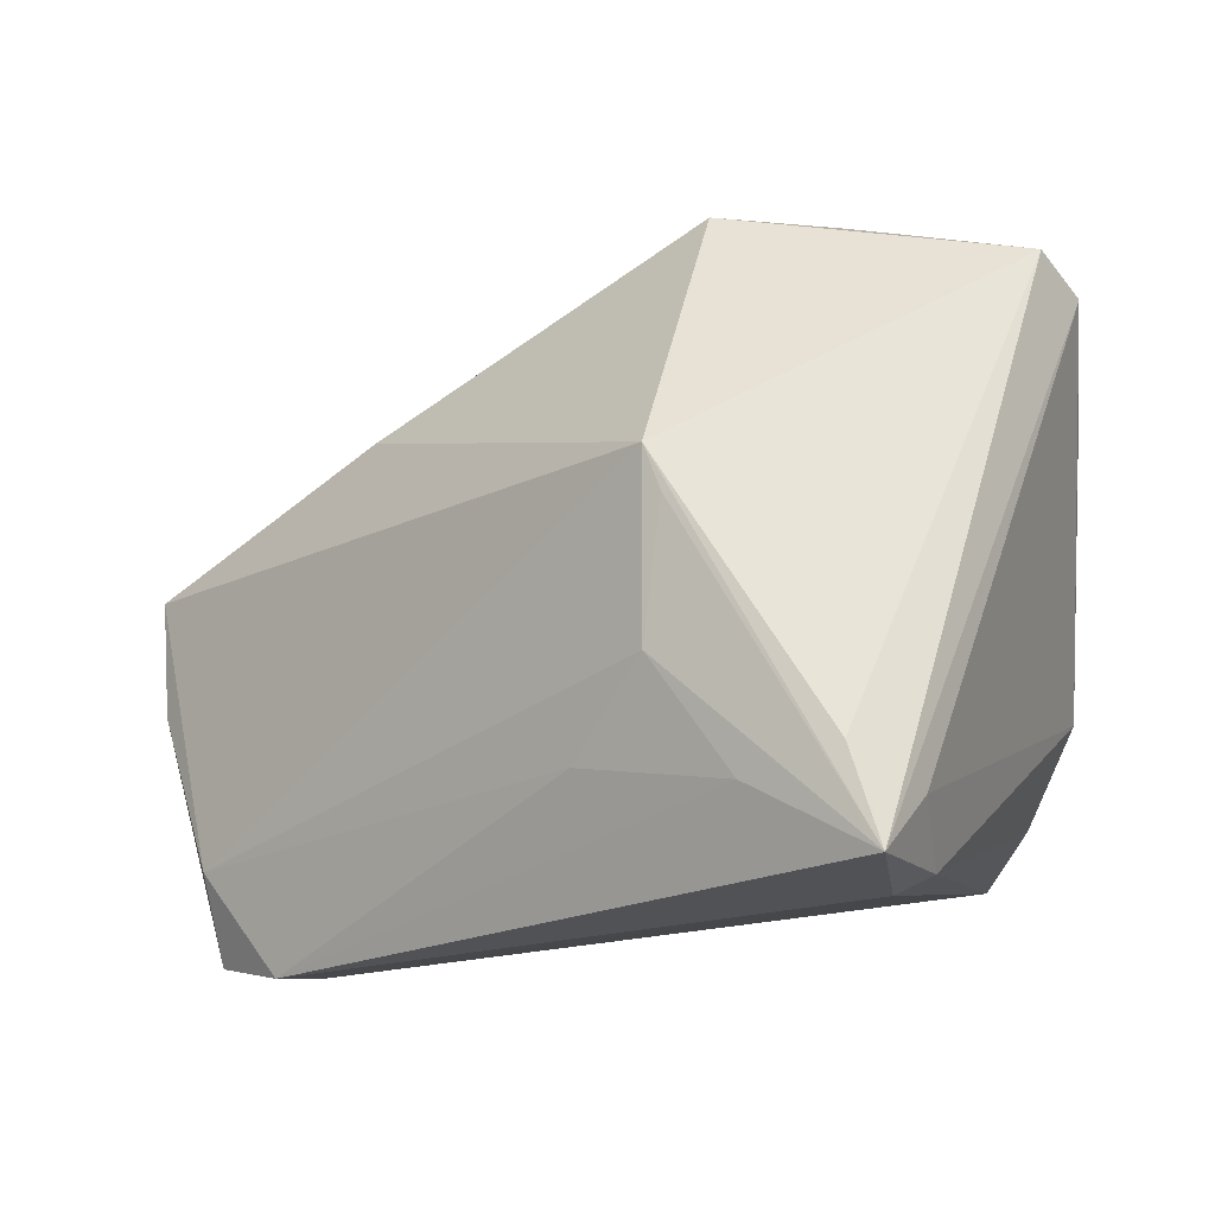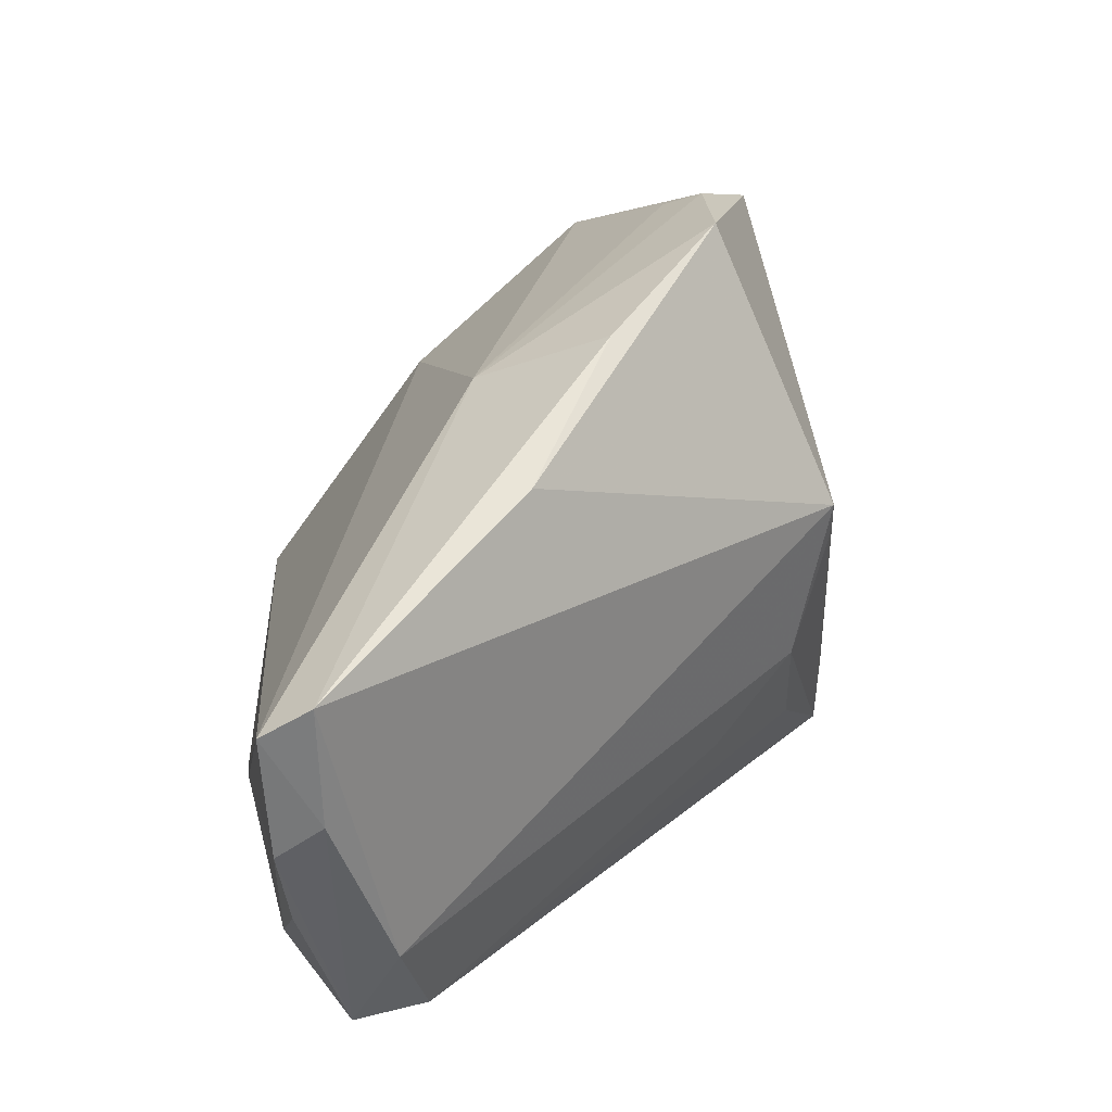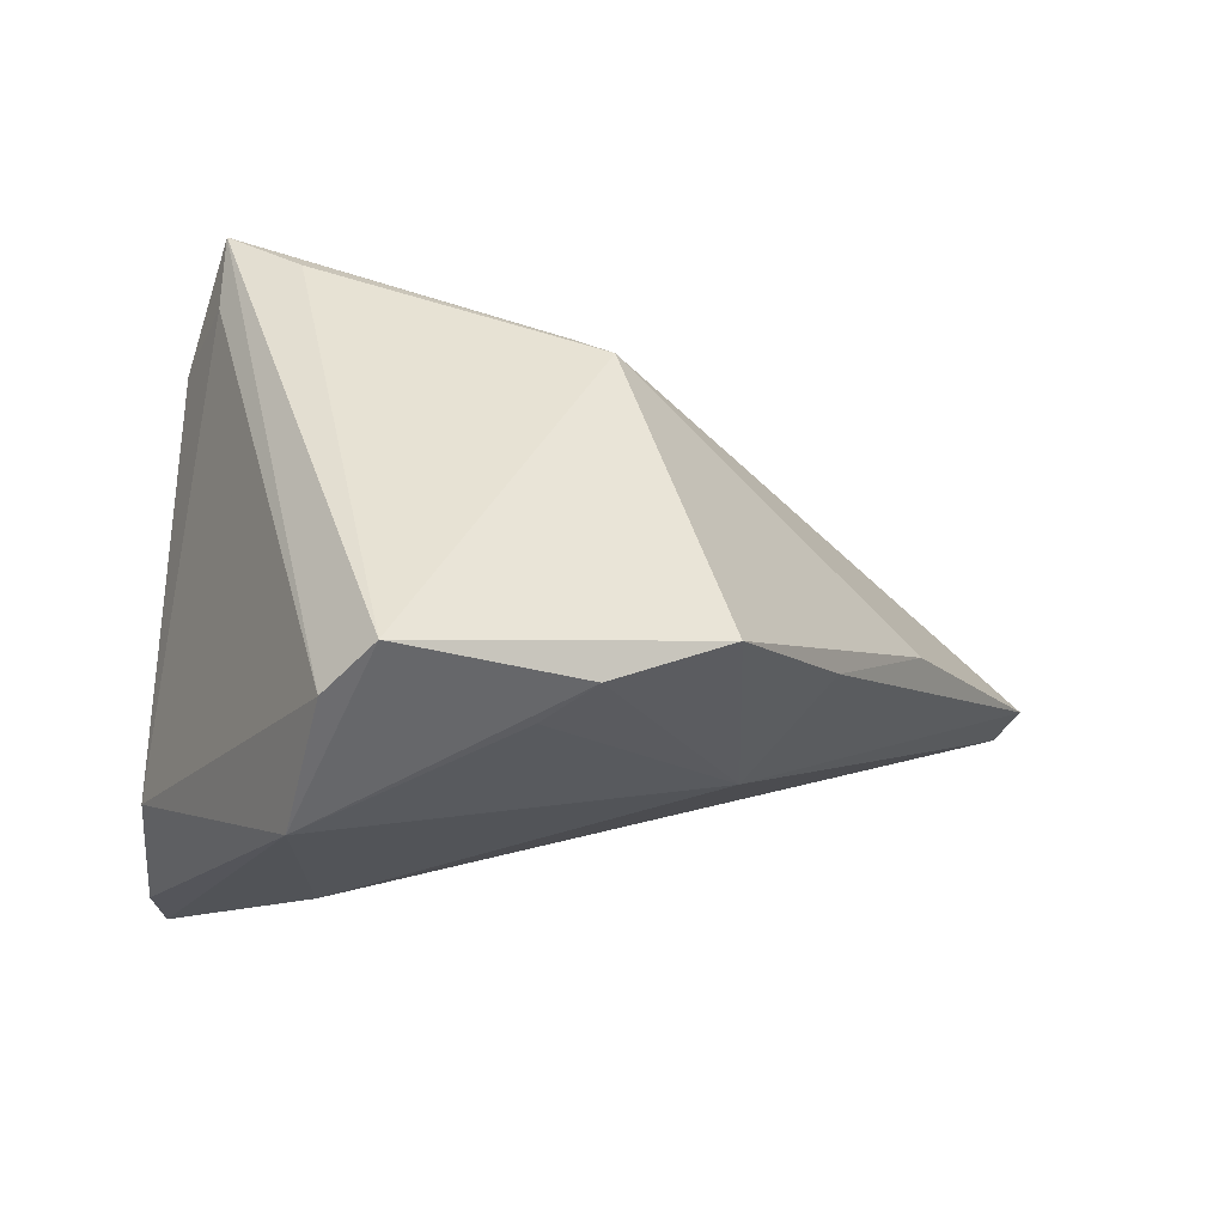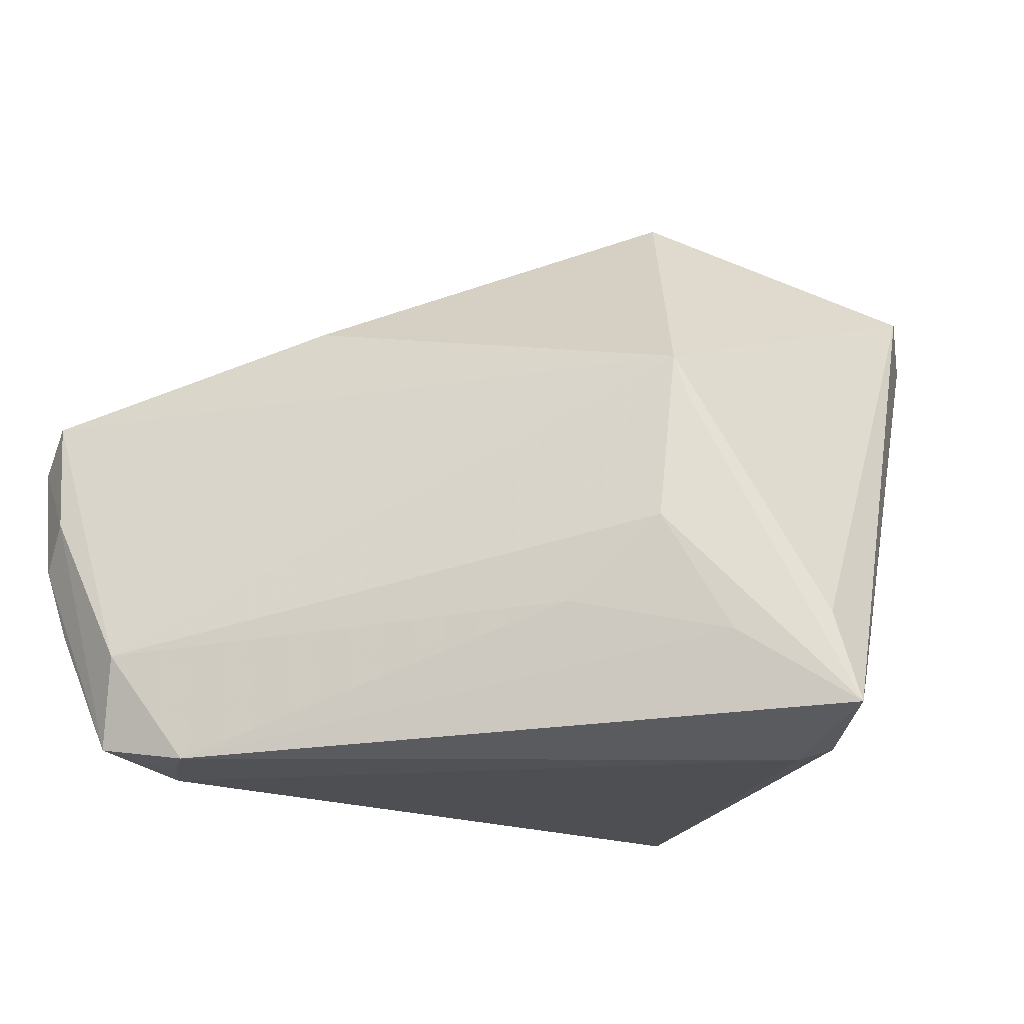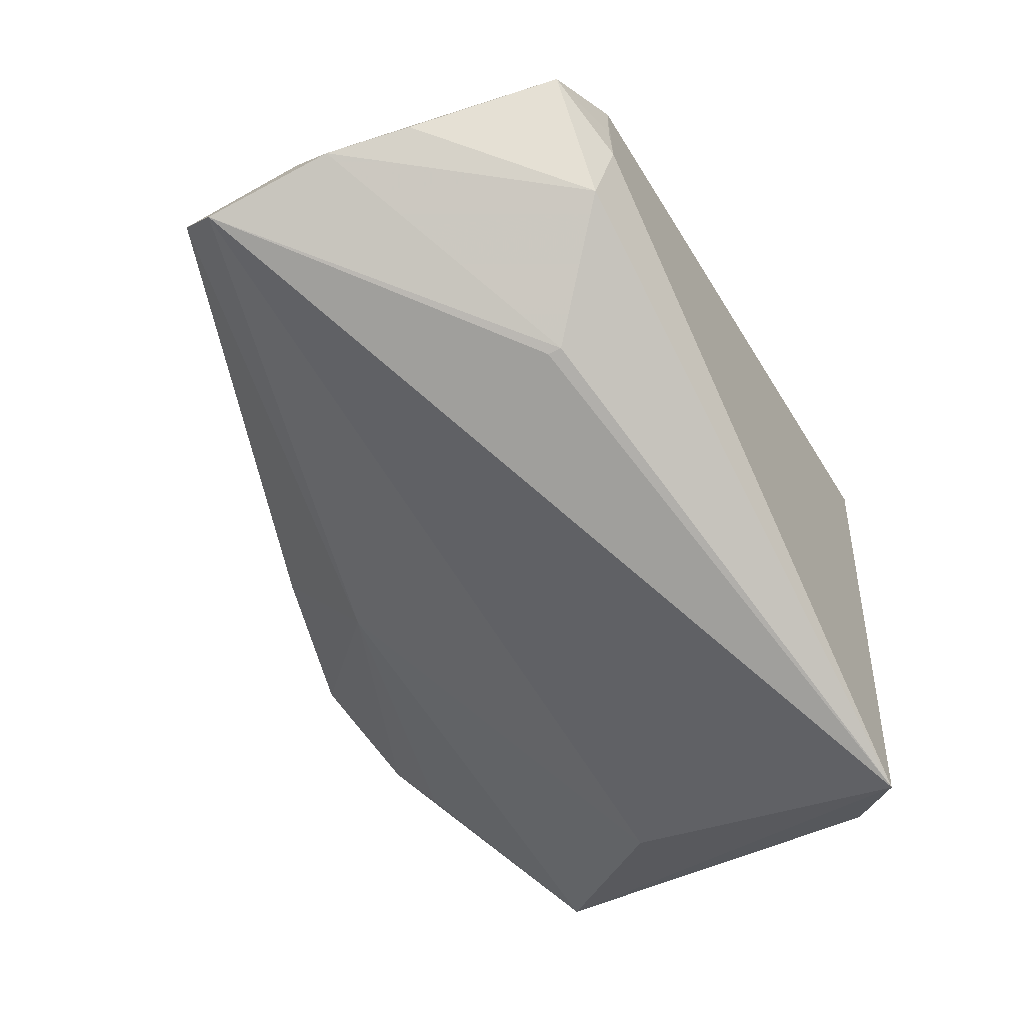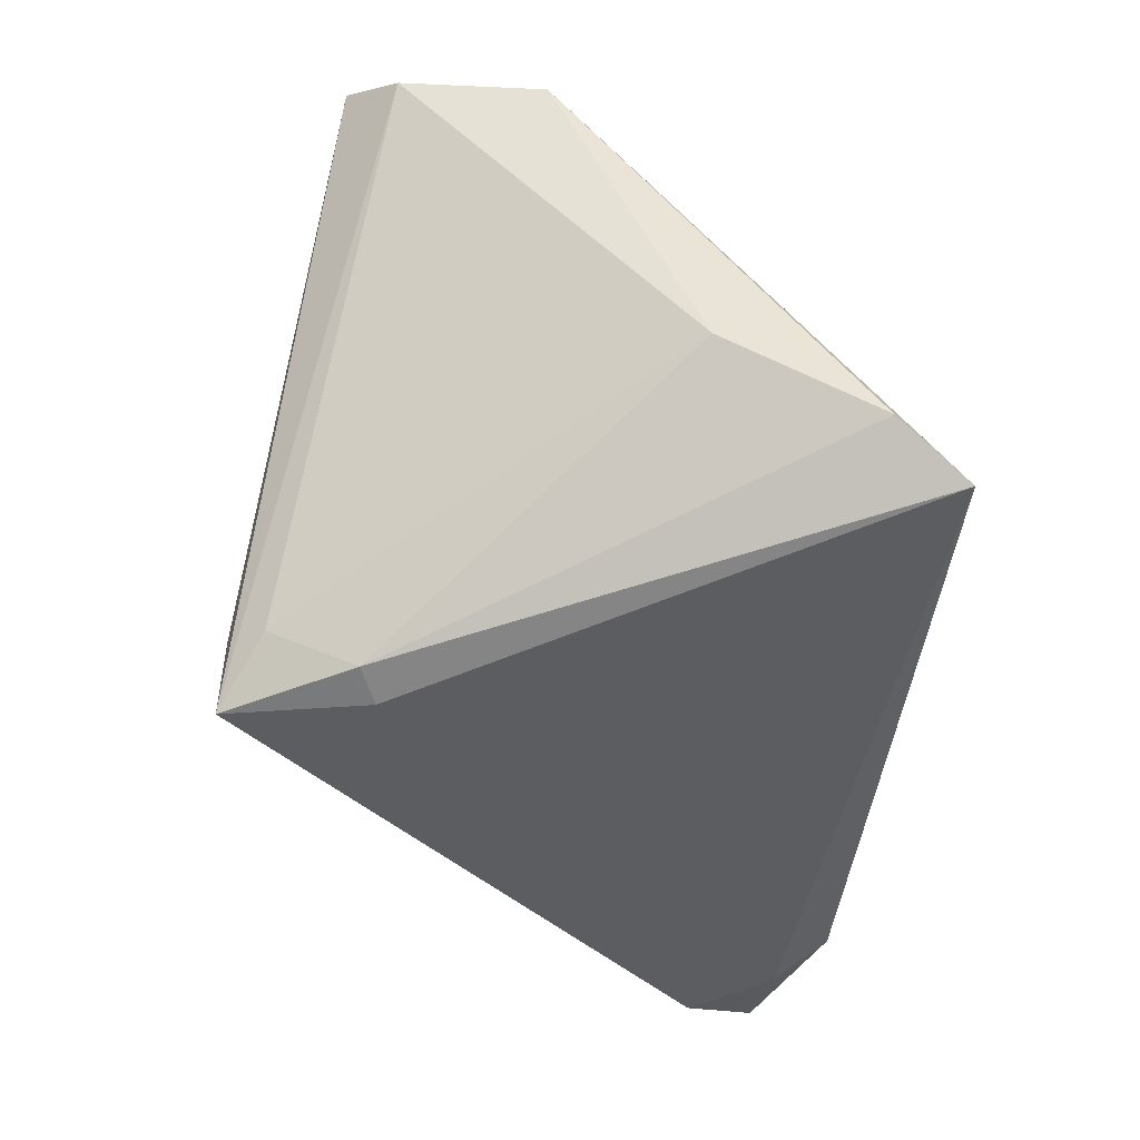
<metadata>
{"format":"obj","ext":"obj","renderer":"f3d","projection":"perspective","resolution":1024,"background":"white","views":[{"elev":-20.9,"azim":-1.1,"up":"+Y"},{"elev":26.5,"azim":-93.2,"up":"+Y"},{"elev":31.0,"azim":146.2,"up":"+Z"},{"elev":-32.8,"azim":-30.6,"up":"+Y"},{"elev":-79.9,"azim":-56.4,"up":"+Z"},{"elev":-36.6,"azim":86.5,"up":"+Y"}]}
</metadata>
<code>
v -0.04502 0.005739 -0.02813
v 0.03872 0.02594 0.0235
v 0.01856 -0.02324 0.03162
v 0.0237 -0.03268 0.01799
v -0.02986 -0.03162 -0.01899
v 0.002443 -0.01351 0.02548
v 0.02662 0.02896 0.01307
v 0.009211 0.03268 0.01672
v -0.04453 -0.003783 -0.02269
v 0.0365 0.007329 -0.01373
v -0.04137 -0.0154 -0.0262
v -0.02796 -0.03072 -0.02292
v 0.04292 0.02345 0.01856
v -0.04557 0.008849 -0.02307
v 0.02141 -0.03268 0.03169
v -0.0003319 0.0202 -0.008244
v 0.03994 -0.0194 -0.03169
v 0.02723 -0.0312 0.01941
v -0.03134 -0.03268 -0.01414
v -0.02281 0.01836 -0.003448
v 0.01009 -0.02513 0.02649
v 0.02555 -0.02669 0.02776
v 0.04532 0.02083 0.004811
v 0.002359 0.003974 0.02919
v 0.02217 0.0316 0.01673
v -0.04374 -0.007295 -0.02737
v 0.04333 -0.01472 -0.02465
v 0.04557 -0.008467 -0.009264
v -0.01573 -0.01468 -0.03164
v -0.006027 0.02664 0.005001
v -0.03911 -0.02163 -0.01667
v -0.003564 -0.02122 0.01687
v -0.01554 -0.01605 -0.03169
v -0.02619 -0.02718 -0.0283
v 0.003971 -0.0005767 0.02919
v -0.03725 -0.03011 -0.02145
f 8 24 2
f 31 9 36
f 10 17 1
f 10 23 17
f 13 23 2
f 17 34 33
f 11 34 36
f 12 34 17
f 36 34 12
f 24 8 20
f 2 23 25
f 25 8 2
f 16 10 1
f 23 10 16
f 8 25 16
f 23 13 28
f 1 17 29
f 29 33 1
f 17 33 29
f 36 9 26
f 26 11 36
f 26 9 1
f 34 11 26
f 1 33 26
f 26 33 34
f 19 31 36
f 30 20 8
f 8 16 30
f 24 20 14
f 14 31 24
f 9 31 14
f 1 9 14
f 20 30 14
f 14 16 1
f 14 30 16
f 2 24 3
f 24 31 6
f 6 35 24
f 7 25 23
f 23 16 7
f 7 16 25
f 36 12 5
f 5 19 36
f 12 19 5
f 15 13 2
f 2 3 15
f 21 19 15
f 15 6 21
f 35 6 15
f 24 35 15
f 15 3 24
f 31 19 32
f 32 6 31
f 32 19 21
f 21 6 32
f 22 28 13
f 13 15 22
f 28 22 18
f 18 22 15
f 27 18 17
f 28 18 27
f 17 23 27
f 23 28 27
f 4 12 17
f 17 18 4
f 4 19 12
f 4 15 19
f 4 18 15

</code>
